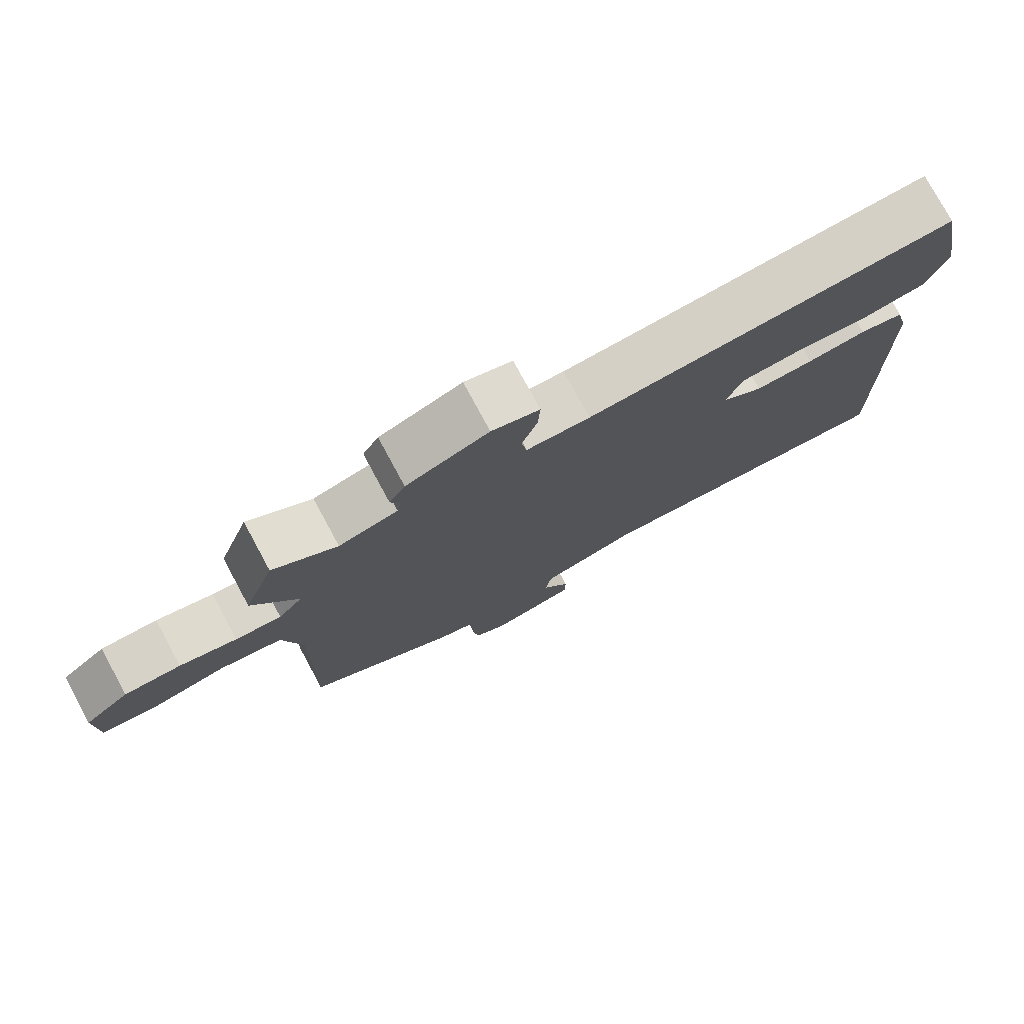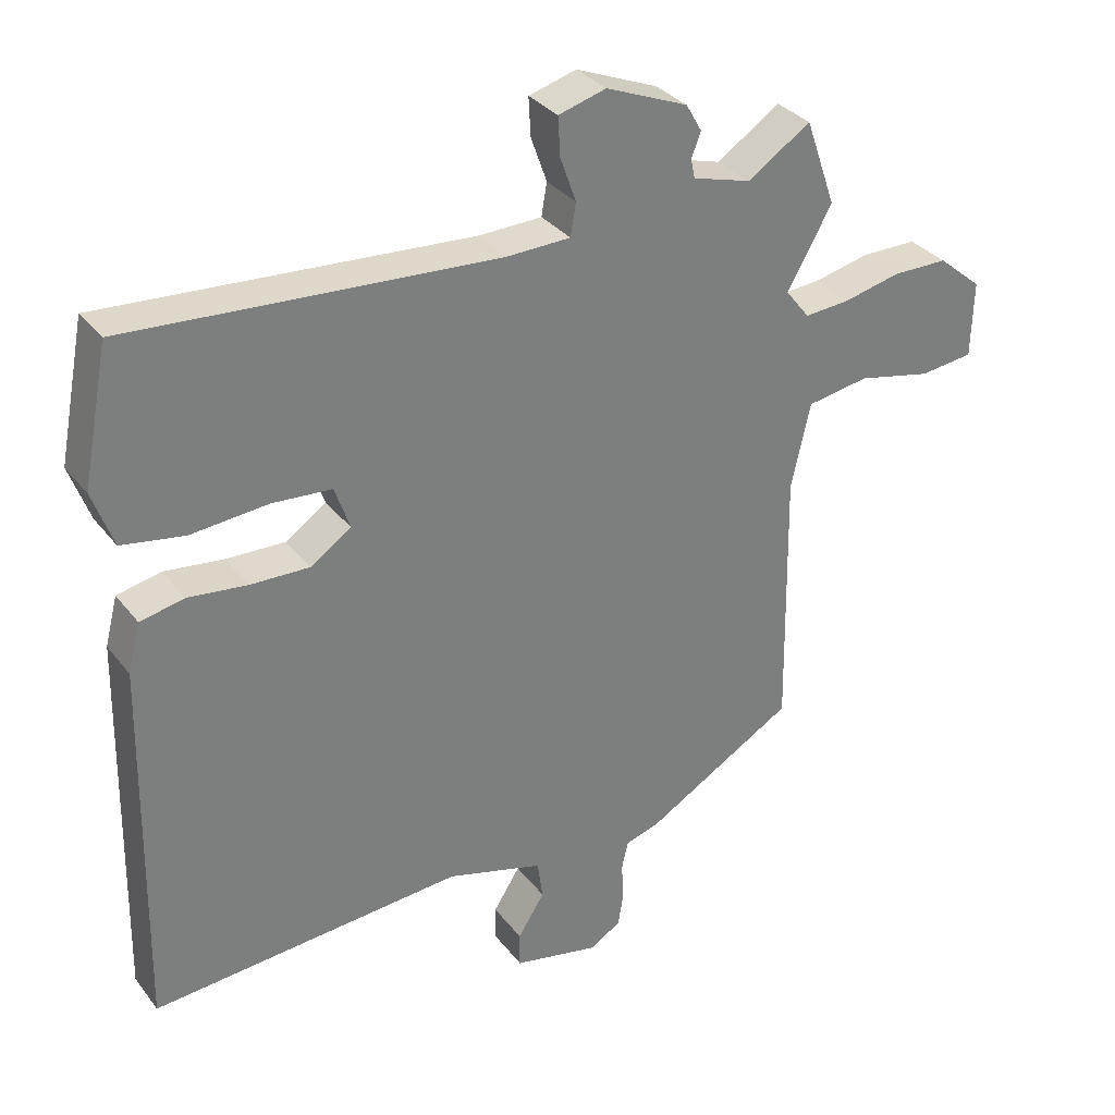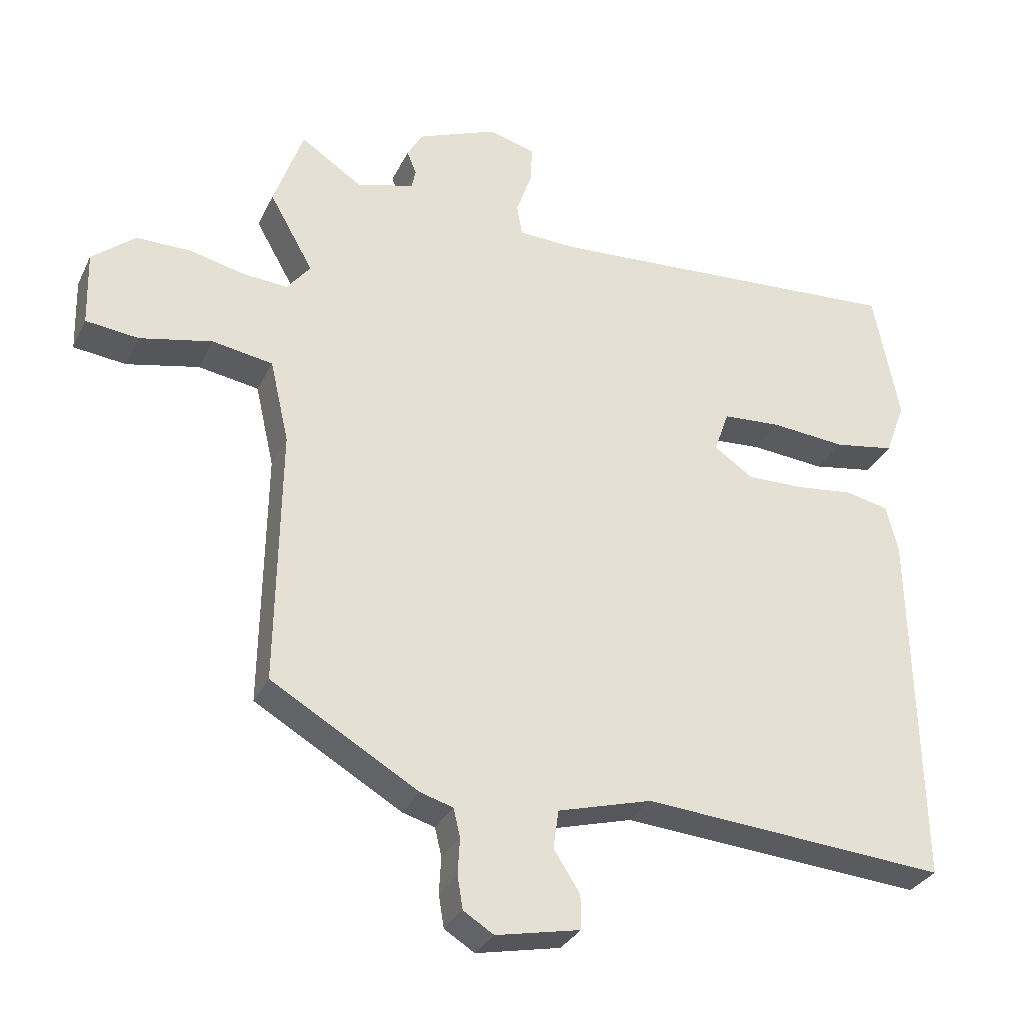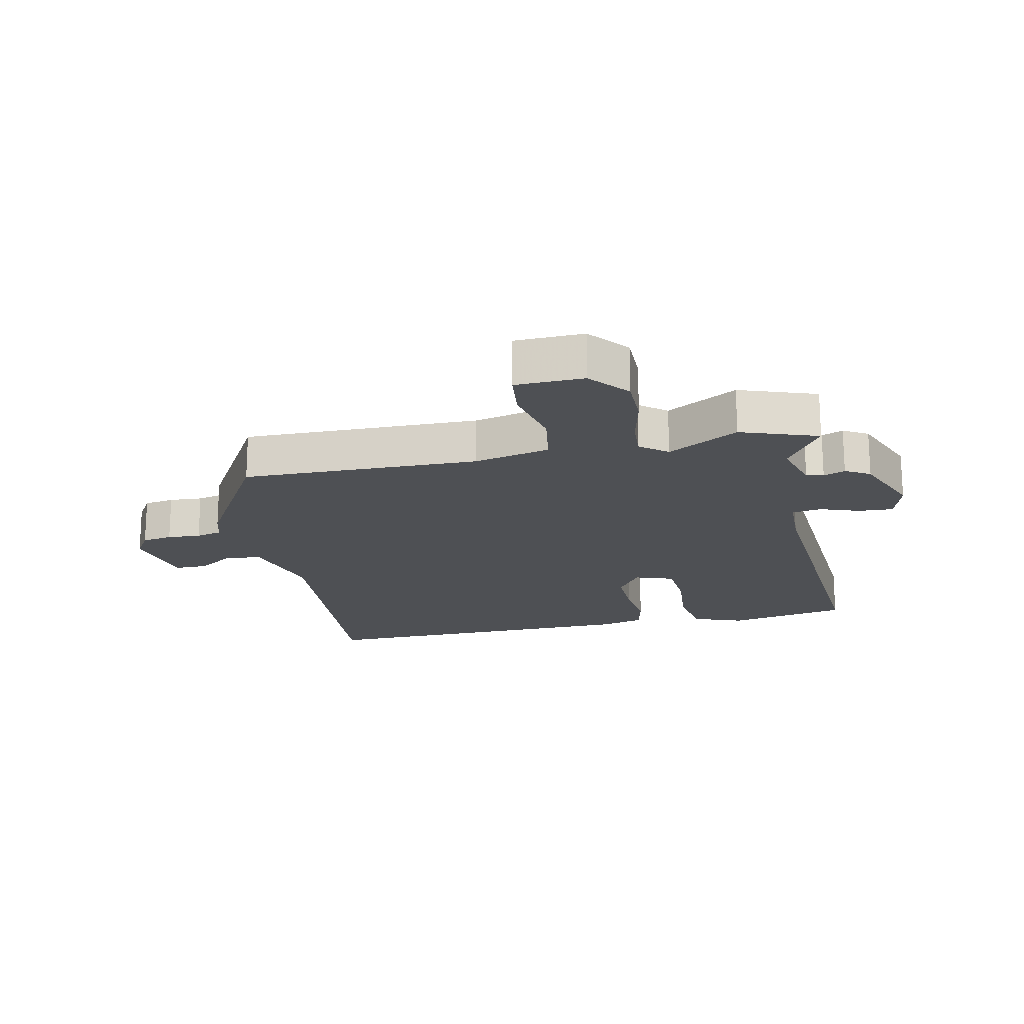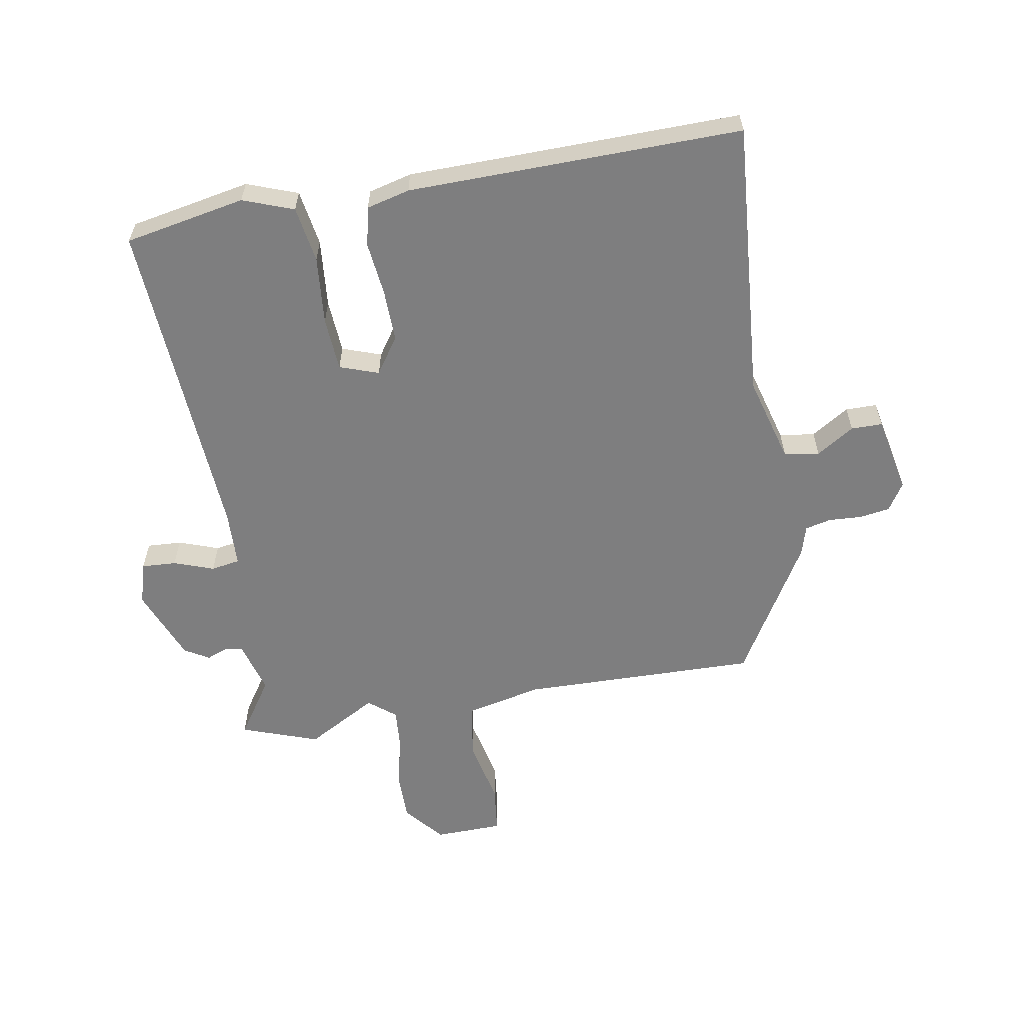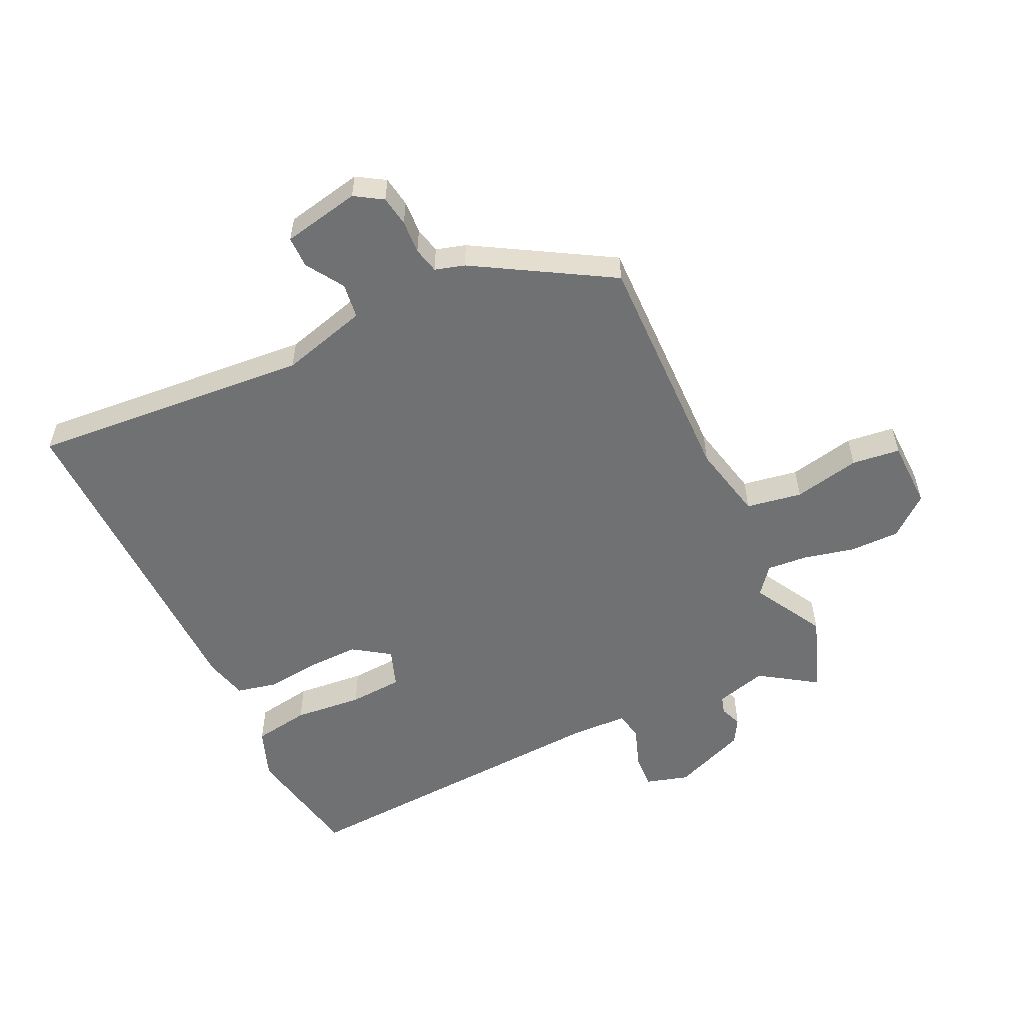
<metadata>
{"format":"obj","ext":"obj","renderer":"f3d","projection":"perspective","resolution":1024,"background":"white","views":[{"elev":77.3,"azim":-28.4,"up":"+Z"},{"elev":32.4,"azim":148.7,"up":"+Z"},{"elev":-31.2,"azim":-22.3,"up":"+Z"},{"elev":-18.7,"azim":-77.9,"up":"+Y"},{"elev":-59.5,"azim":99.7,"up":"+Y"},{"elev":-55.1,"azim":-154.9,"up":"+Y"}]}
</metadata>
<code>
v 0.502 0.07 0.497
v 0.54 0.07 0.301
v 0.51 0.07 0.219
v 0.419 0.07 0.204
v 0.308 0.07 0.214
v 0.221 0.07 0.208
v 0.199 0.07 0.145
v 0.258 0.07 0.105
v 0.343 0.07 0.107
v 0.429 0.07 0.117
v 0.493 0.07 0.103
v 0.511 0.07 0.033
v 0.521 0.07 -0.508
v 0.068 0.07 -0.473
v -0.072 0.07 -0.512
v -0.08 0.07 -0.569
v -0.041 0.07 -0.63
v -0.041 0.07 -0.681
v -0.166 0.07 -0.707
v -0.211 0.07 -0.679
v -0.219 0.07 -0.63
v -0.216 0.07 -0.576
v -0.226 0.07 -0.534
v -0.274 0.07 -0.52
v -0.493 0.07 -0.392
v -0.487 0.07 -0.008
v -0.515 0.07 0.115
v -0.605 0.07 0.13
v -0.712 0.07 0.107
v -0.79 0.07 0.116
v -0.793 0.07 0.227
v -0.729 0.07 0.28
v -0.648 0.07 0.28
v -0.566 0.07 0.261
v -0.5 0.07 0.256
v -0.465 0.07 0.3
v -0.53 0.07 0.415
v -0.486 0.07 0.54
v -0.394 0.07 0.479
v -0.309 0.07 0.503
v -0.303 0.07 0.531
v -0.317 0.07 0.566
v -0.294 0.07 0.606
v -0.175 0.07 0.654
v -0.106 0.07 0.634
v -0.109 0.07 0.578
v -0.132 0.07 0.513
v -0.124 0.07 0.466
v -0.032 0.07 0.463
v 0.502 0 0.497
v 0.54 0 0.301
v 0.51 0 0.219
v 0.419 0 0.204
v 0.308 0 0.214
v 0.221 0 0.208
v 0.199 0 0.145
v 0.258 0 0.105
v 0.343 0 0.107
v 0.429 0 0.117
v 0.493 0 0.103
v 0.511 0 0.033
v 0.521 0 -0.508
v 0.068 0 -0.473
v -0.072 0 -0.512
v -0.08 0 -0.569
v -0.041 0 -0.63
v -0.041 0 -0.681
v -0.166 0 -0.707
v -0.211 0 -0.679
v -0.219 0 -0.63
v -0.216 0 -0.576
v -0.226 0 -0.534
v -0.274 0 -0.52
v -0.493 0 -0.392
v -0.487 0 -0.008
v -0.515 0 0.115
v -0.605 0 0.13
v -0.712 0 0.107
v -0.79 0 0.116
v -0.793 0 0.227
v -0.729 0 0.28
v -0.648 0 0.28
v -0.566 0 0.261
v -0.5 0 0.256
v -0.465 0 0.3
v -0.53 0 0.415
v -0.486 0 0.54
v -0.394 0 0.479
v -0.309 0 0.503
v -0.303 0 0.531
v -0.317 0 0.566
v -0.294 0 0.606
v -0.175 0 0.654
v -0.106 0 0.634
v -0.109 0 0.578
v -0.132 0 0.513
v -0.124 0 0.466
v -0.032 0 0.463
f 44 45 46 47
f 44 47 48
f 41 42 43 44
f 40 41 44 48
f 39 40 48
f 36 37 38 39
f 36 39 48
f 35 36 48 49
f 31 32 33 34
f 31 34 35
f 28 29 30 31
f 27 28 31 35
f 26 27 35 49
f 23 24 25 26
f 19 20 21 22
f 19 22 23
f 16 17 18 19
f 15 16 19 23
f 14 15 23 26
f 9 10 11 12
f 8 9 12 13
f 7 8 13 14
f 2 3 4 5
f 2 5 6
f 1 2 6
f 49 1 6
f 7 14 26 49
f 6 7 49
f 96 95 94 93
f 97 96 93
f 93 92 91 90
f 97 93 90 89
f 97 89 88
f 88 87 86 85
f 97 88 85
f 98 97 85 84
f 83 82 81 80
f 84 83 80
f 80 79 78 77
f 84 80 77 76
f 98 84 76 75
f 75 74 73 72
f 71 70 69 68
f 72 71 68
f 68 67 66 65
f 72 68 65 64
f 75 72 64 63
f 61 60 59 58
f 62 61 58 57
f 63 62 57 56
f 54 53 52 51
f 55 54 51
f 55 51 50
f 55 50 98
f 98 75 63 56
f 98 56 55
f 1 50 51 2
f 2 51 52 3
f 3 52 53 4
f 4 53 54 5
f 5 54 55 6
f 6 55 56 7
f 7 56 57 8
f 8 57 58 9
f 9 58 59 10
f 10 59 60 11
f 11 60 61 12
f 12 61 62 13
f 13 62 63 14
f 14 63 64 15
f 15 64 65 16
f 16 65 66 17
f 17 66 67 18
f 18 67 68 19
f 19 68 69 20
f 20 69 70 21
f 21 70 71 22
f 22 71 72 23
f 23 72 73 24
f 24 73 74 25
f 25 74 75 26
f 26 75 76 27
f 27 76 77 28
f 28 77 78 29
f 29 78 79 30
f 30 79 80 31
f 31 80 81 32
f 32 81 82 33
f 33 82 83 34
f 34 83 84 35
f 35 84 85 36
f 36 85 86 37
f 37 86 87 38
f 38 87 88 39
f 39 88 89 40
f 40 89 90 41
f 41 90 91 42
f 42 91 92 43
f 43 92 93 44
f 44 93 94 45
f 45 94 95 46
f 46 95 96 47
f 47 96 97 48
f 48 97 98 49
f 49 98 50 1

</code>
